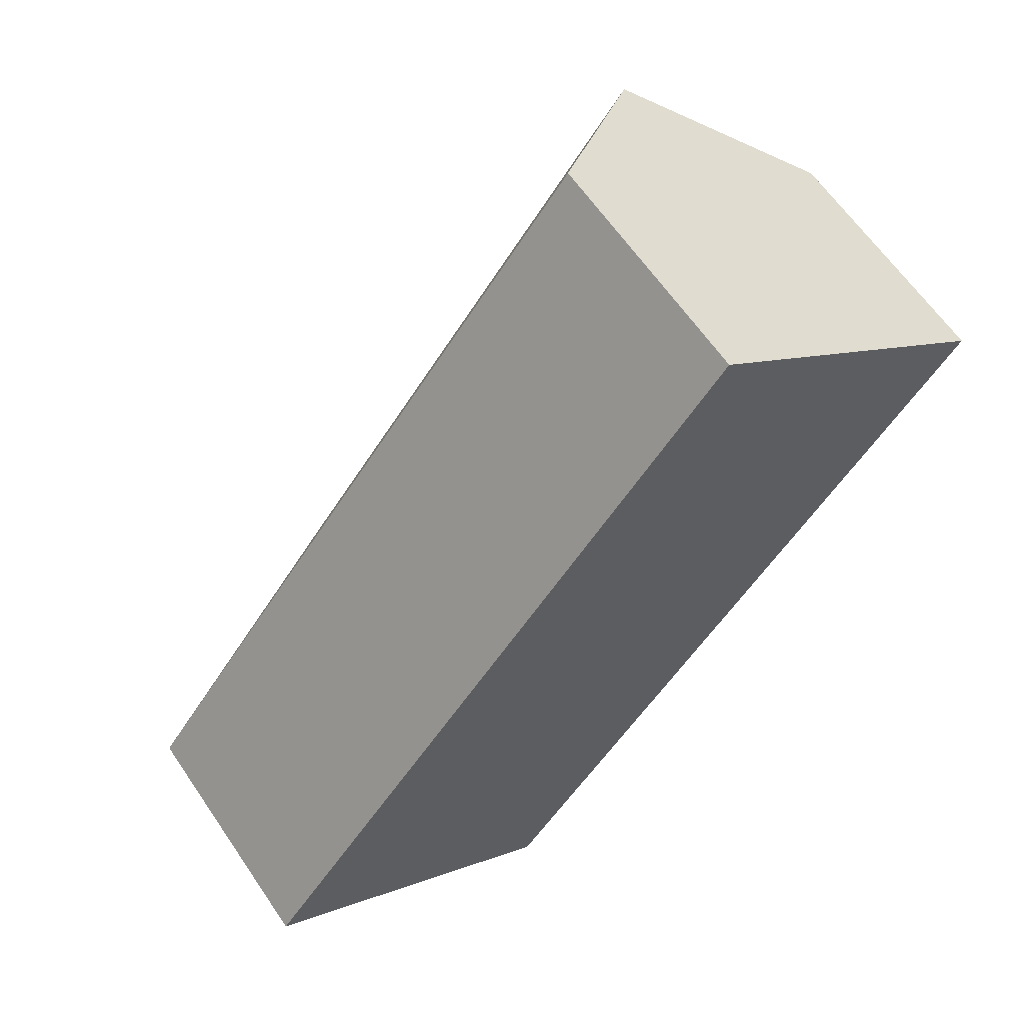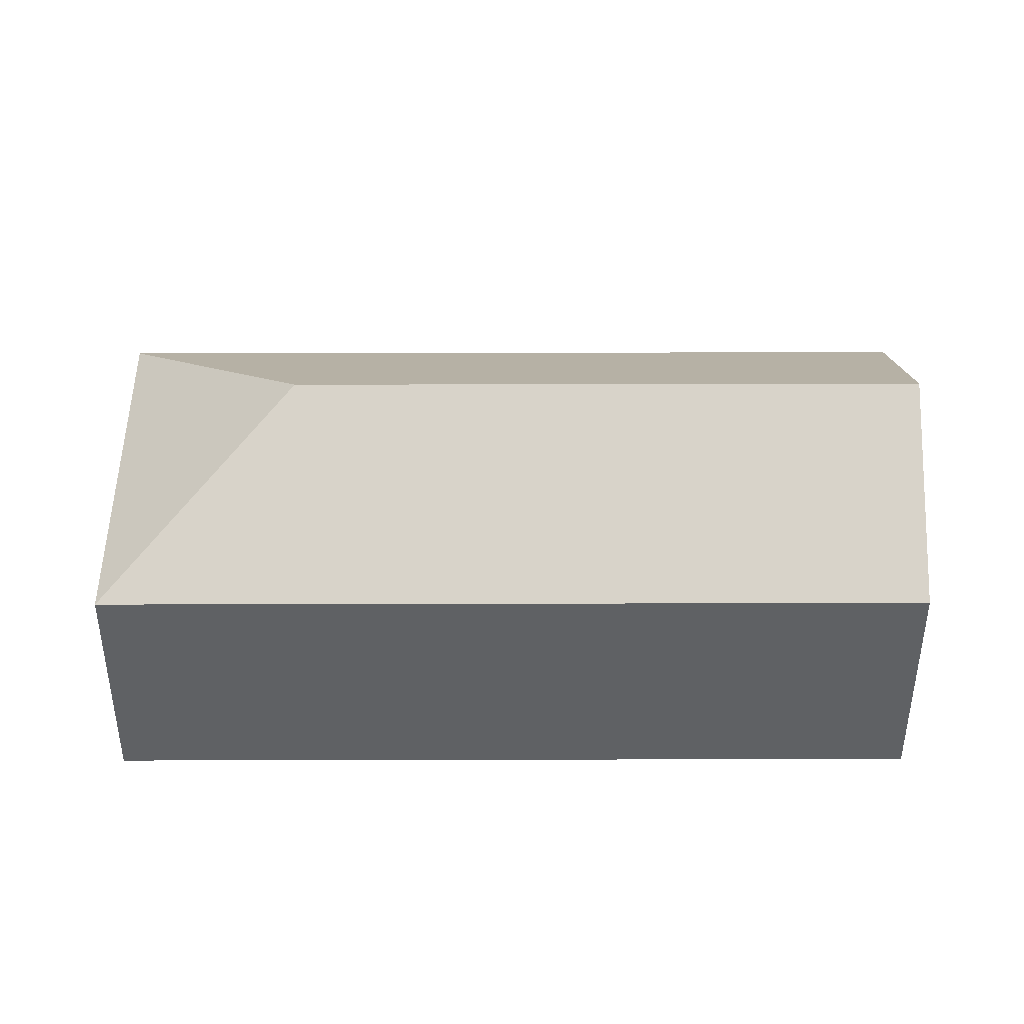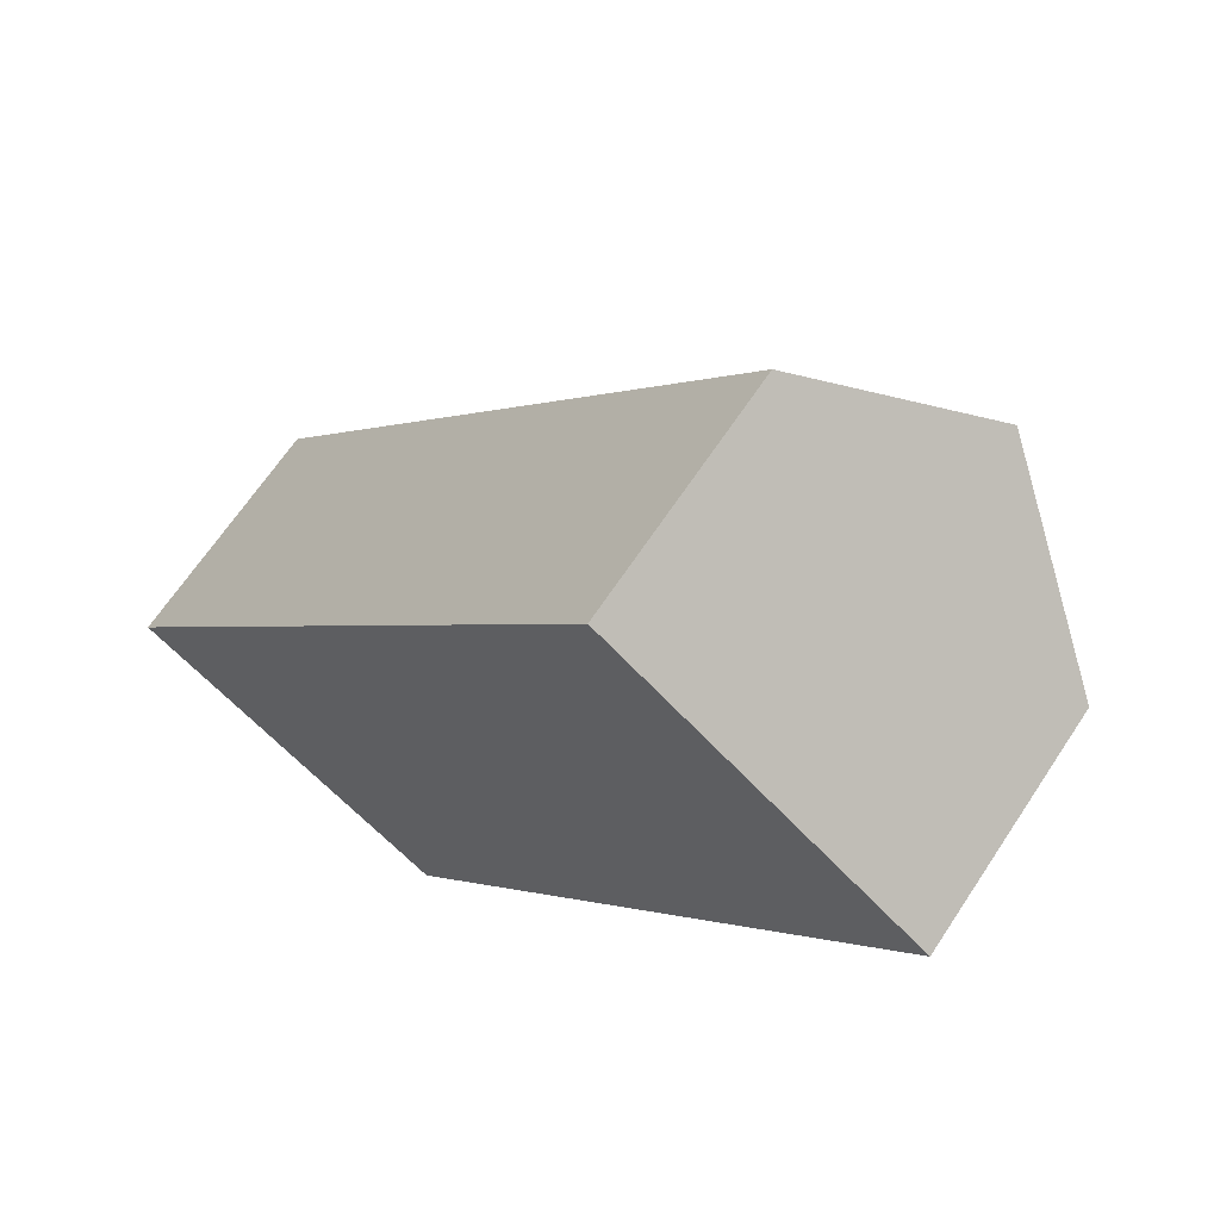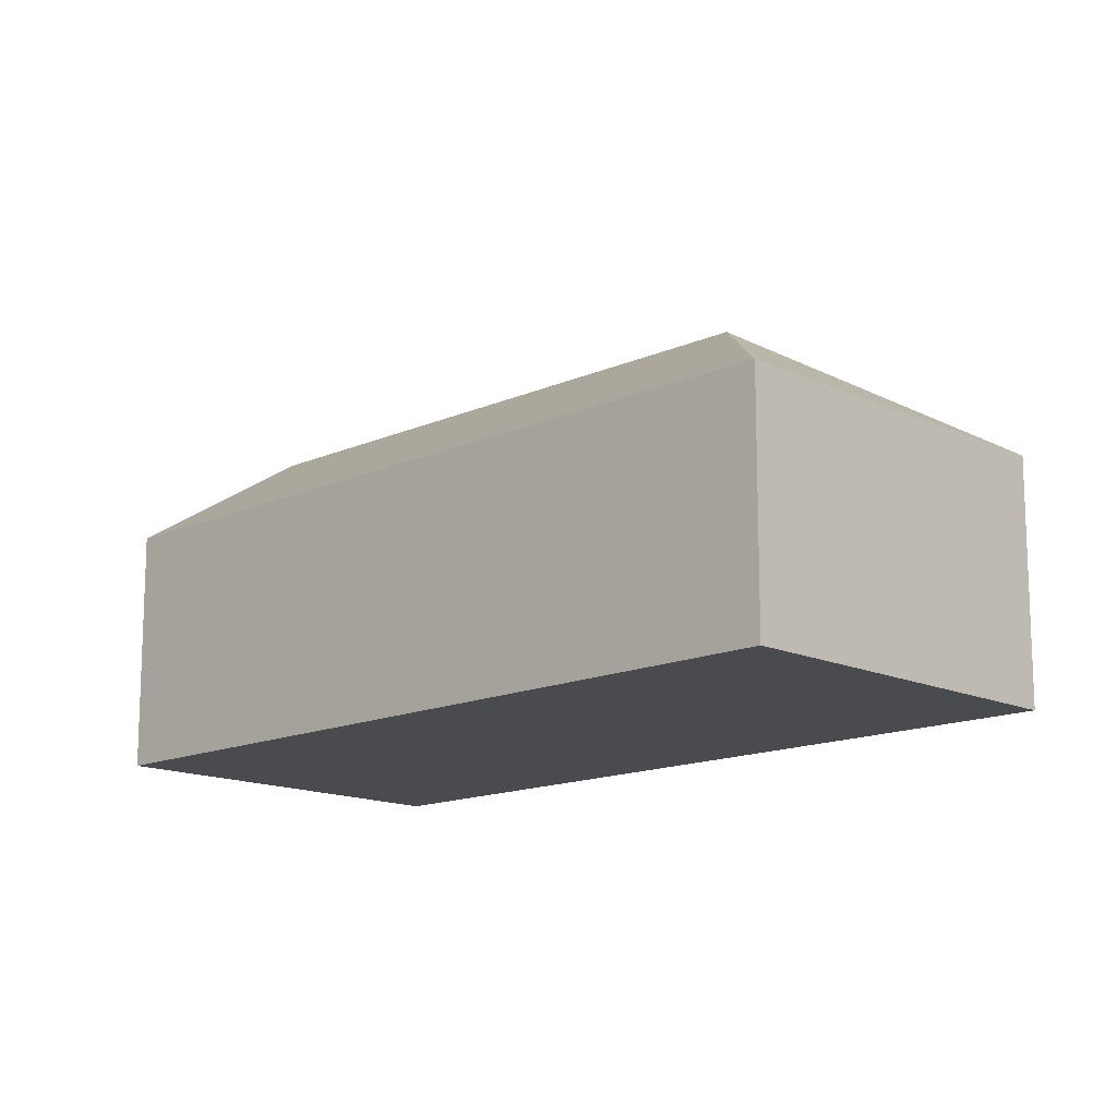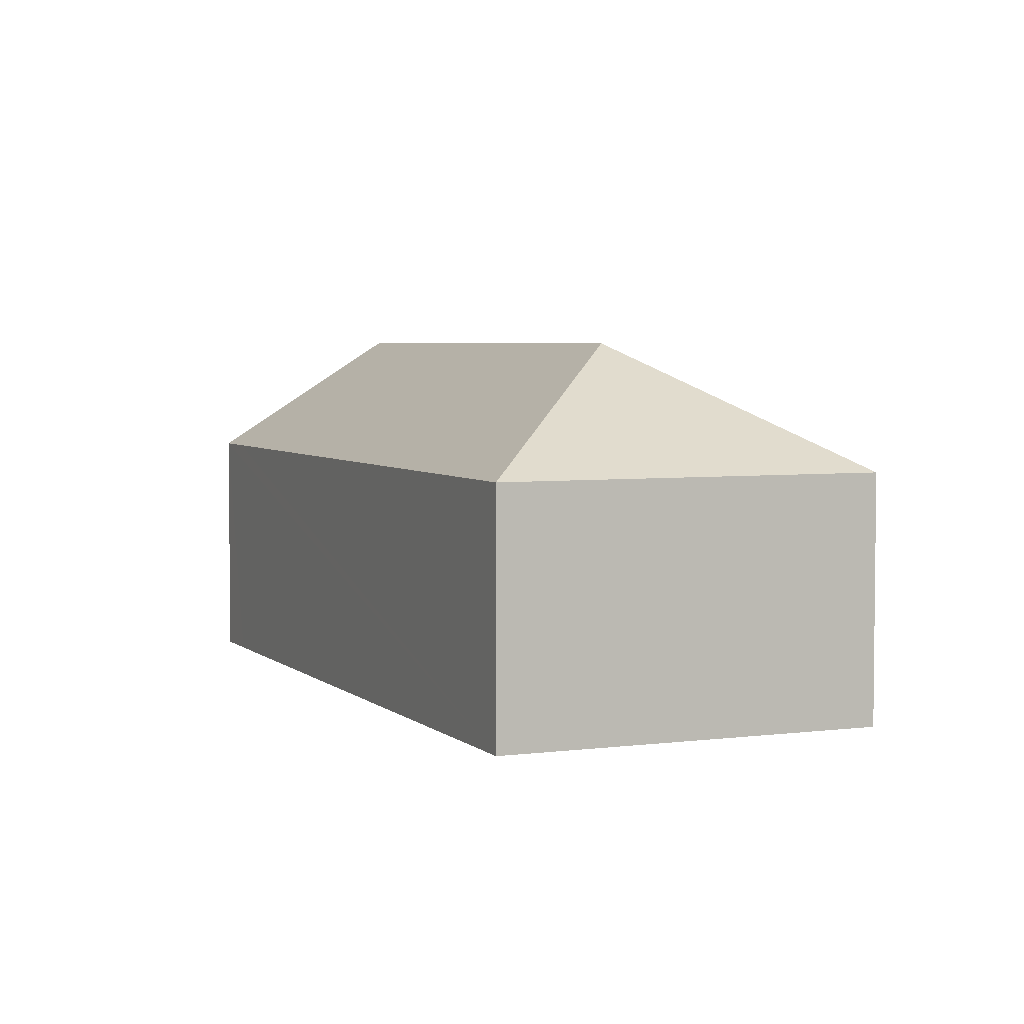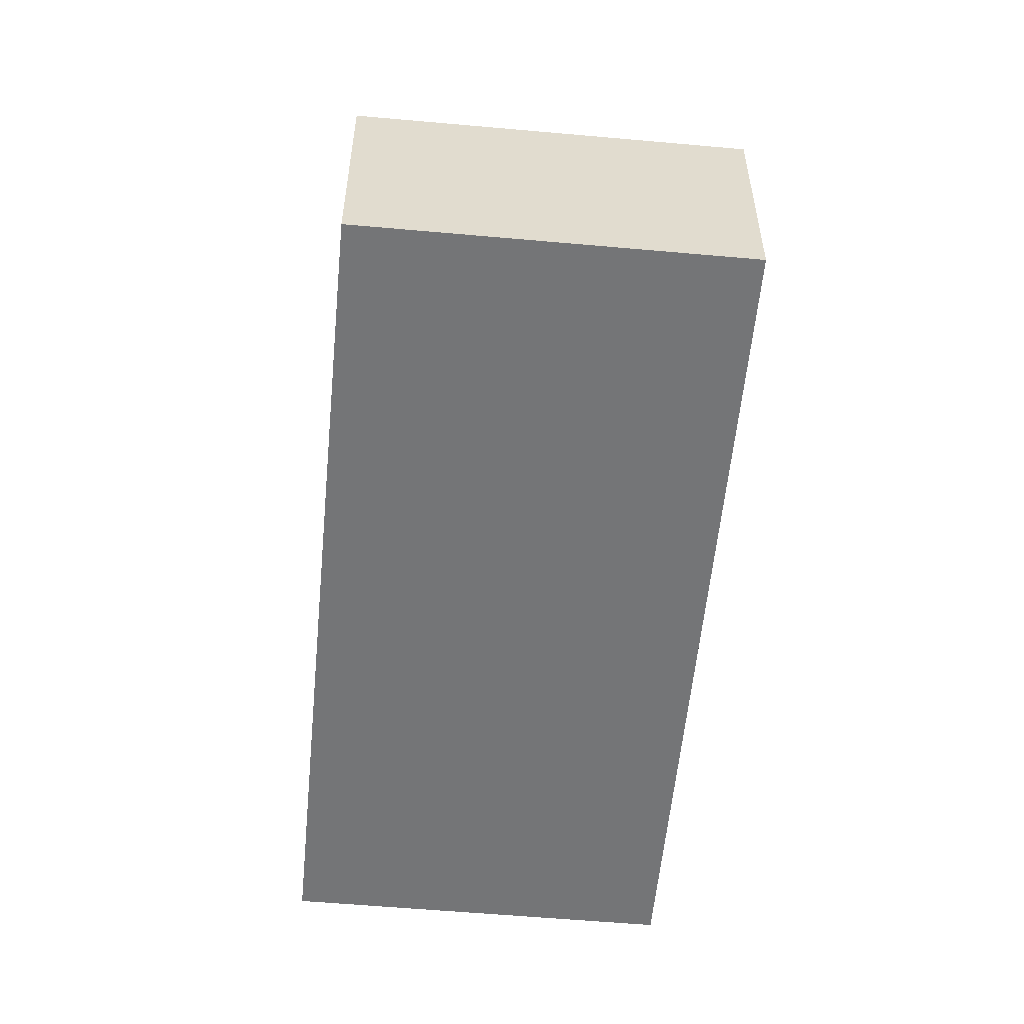
<metadata>
{"format":"obj","ext":"obj","renderer":"f3d","projection":"perspective","resolution":1024,"background":"white","views":[{"elev":62.3,"azim":-34.1,"up":"+Z"},{"elev":44.0,"azim":-52.4,"up":"+Y"},{"elev":66.3,"azim":33.5,"up":"+Z"},{"elev":-14.3,"azim":172.1,"up":"+Y"},{"elev":4.3,"azim":-165.5,"up":"+Y"},{"elev":-56.5,"azim":-147.6,"up":"+Y"}]}
</metadata>
<code>
v  11.7 3.462 6.019
v  3.902 5.194 0.496
v  9.499 5.194 7.723
v  11.21 3.462 5.392
v  4.397 3.462 -3.406
v  0 3.461 2.119e-16
v  7.301 3.462 9.426
v  4.397 2.086e-16 -3.406
v  0 0 0
v  7.301 -5.772e-16 9.426
v  9.499 -4.729e-16 7.723
v  11.7 -3.686e-16 6.019
v  11.21 -3.302e-16 5.392
g defaultobject
f 1 2 3
f 2 1 4
f 2 4 5
f 3 6 7
f 6 3 2
f 2 5 6
f 8 6 5
f 6 8 9
f 6 10 7
f 10 6 9
f 10 3 7
f 3 10 1
f 1 10 11
f 1 11 12
f 4 8 5
f 8 4 1
f 8 1 13
f 13 1 12
f 8 10 9
f 10 8 13
f 10 13 12
f 10 12 11

</code>
